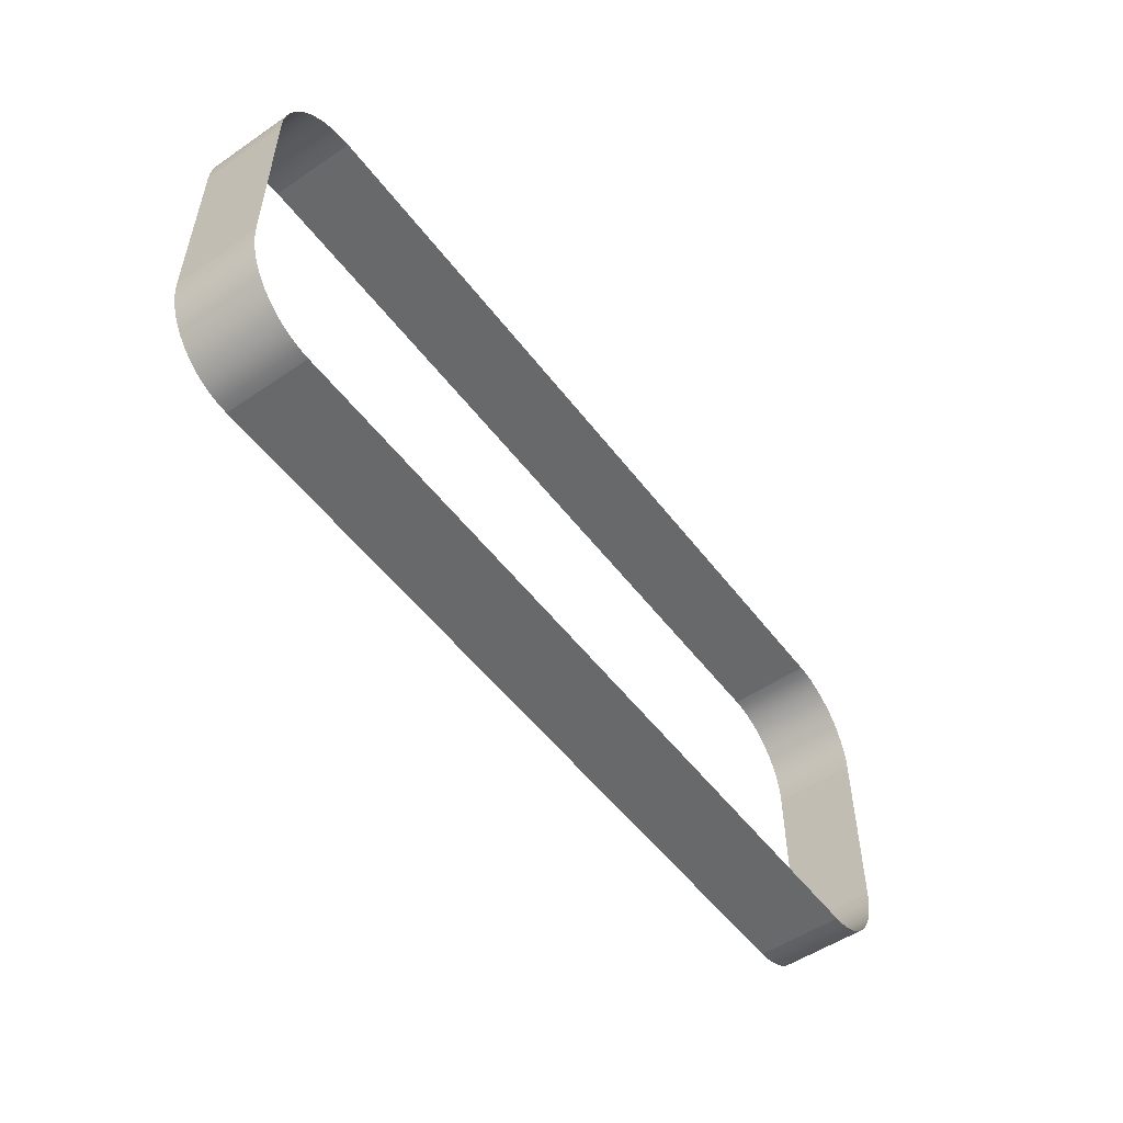
<metadata>
{"format":"obj","ext":"obj","renderer":"f3d","projection":"perspective","resolution":1024,"background":"white","views":[{"elev":-52.6,"azim":126.2,"up":"+Y"}]}
</metadata>
<code>
o mesh67/mesh67-geometry/material_1/component_11#mesh67-geometry
v -0.2772 -0.1106 0.05111
v -0.2755 -0.1102 0.03676
v -0.2772 -0.1106 0.03676
v -0.2772 -0.1106 0.03676
v -0.2755 -0.1102 0.03676
v -0.2772 -0.1106 0.05111
v -0.2755 -0.1102 0.05111
v -0.2738 -0.1101 0.03676
v -0.2755 -0.1102 0.03676
v -0.2755 -0.1102 0.03676
v -0.2738 -0.1101 0.03676
v -0.2755 -0.1102 0.05111
v -0.287 -0.1257 0.03676
v -0.2869 -0.1237 0.05111
v -0.2869 -0.1237 0.03676
v -0.2869 -0.1237 0.03676
v -0.2869 -0.1237 0.05111
v -0.287 -0.1257 0.03676
v -0.2789 -0.1113 0.05111
v -0.2772 -0.1106 0.03676
v -0.2789 -0.1113 0.03676
v -0.2789 -0.1113 0.03676
v -0.2772 -0.1106 0.03676
v -0.2789 -0.1113 0.05111
v -0.2755 -0.1102 0.03676
v -0.2772 -0.1106 0.05111
v -0.2755 -0.1102 0.05111
v -0.2755 -0.1102 0.05111
v -0.2772 -0.1106 0.05111
v -0.2755 -0.1102 0.03676
v -0.2772 -0.1106 0.03676
v -0.2789 -0.1113 0.05111
v -0.2772 -0.1106 0.05111
v -0.2772 -0.1106 0.05111
v -0.2789 -0.1113 0.05111
v -0.2772 -0.1106 0.03676
v -0.2738 -0.1101 0.03676
v -0.2755 -0.1102 0.05111
v -0.2738 -0.1101 0.05111
v -0.2738 -0.1101 0.05111
v -0.2755 -0.1102 0.05111
v -0.2738 -0.1101 0.03676
v -0.2738 -0.1101 0.05111
v -0.142 -0.1101 0.03676
v -0.2738 -0.1101 0.03676
v -0.2738 -0.1101 0.03676
v -0.142 -0.1101 0.03676
v -0.2738 -0.1101 0.05111
v -0.2869 -0.1237 0.05111
v -0.287 -0.1257 0.03676
v -0.287 -0.1257 0.05111
v -0.287 -0.1257 0.05111
v -0.287 -0.1257 0.03676
v -0.2869 -0.1237 0.05111
v -0.2865 -0.1217 0.05111
v -0.2869 -0.1237 0.03676
v -0.2869 -0.1237 0.05111
v -0.2869 -0.1237 0.05111
v -0.2869 -0.1237 0.03676
v -0.2865 -0.1217 0.05111
v -0.2869 -0.1237 0.03676
v -0.2865 -0.1217 0.05111
v -0.2865 -0.1217 0.03676
v -0.2865 -0.1217 0.03676
v -0.2865 -0.1217 0.05111
v -0.2869 -0.1237 0.03676
v -0.2804 -0.1122 0.05111
v -0.2789 -0.1113 0.03676
v -0.2804 -0.1122 0.03676
v -0.2804 -0.1122 0.03676
v -0.2789 -0.1113 0.03676
v -0.2804 -0.1122 0.05111
v -0.2789 -0.1113 0.03676
v -0.2804 -0.1122 0.05111
v -0.2789 -0.1113 0.05111
v -0.2789 -0.1113 0.05111
v -0.2804 -0.1122 0.05111
v -0.2789 -0.1113 0.03676
v -0.142 -0.1101 0.03676
v -0.2738 -0.1101 0.05111
v -0.142 -0.1101 0.05111
v -0.142 -0.1101 0.05111
v -0.2738 -0.1101 0.05111
v -0.142 -0.1101 0.03676
v -0.142 -0.1101 0.05111
v -0.1403 -0.1102 0.03676
v -0.142 -0.1101 0.03676
v -0.142 -0.1101 0.03676
v -0.1403 -0.1102 0.03676
v -0.142 -0.1101 0.05111
v -0.287 -0.1572 0.03676
v -0.287 -0.1257 0.05111
v -0.287 -0.1257 0.03676
v -0.287 -0.1257 0.03676
v -0.287 -0.1257 0.05111
v -0.287 -0.1572 0.03676
v -0.286 -0.1198 0.05111
v -0.2865 -0.1217 0.03676
v -0.2865 -0.1217 0.05111
v -0.2865 -0.1217 0.05111
v -0.2865 -0.1217 0.03676
v -0.286 -0.1198 0.05111
v -0.2865 -0.1217 0.03676
v -0.286 -0.1198 0.05111
v -0.286 -0.1198 0.03676
v -0.286 -0.1198 0.03676
v -0.286 -0.1198 0.05111
v -0.2865 -0.1217 0.03676
v -0.2818 -0.1133 0.05111
v -0.2804 -0.1122 0.03676
v -0.2818 -0.1133 0.03676
v -0.2818 -0.1133 0.03676
v -0.2804 -0.1122 0.03676
v -0.2818 -0.1133 0.05111
v -0.2804 -0.1122 0.03676
v -0.2818 -0.1133 0.05111
v -0.2804 -0.1122 0.05111
v -0.2804 -0.1122 0.05111
v -0.2818 -0.1133 0.05111
v -0.2804 -0.1122 0.03676
v -0.1403 -0.1102 0.03676
v -0.142 -0.1101 0.05111
v -0.1403 -0.1102 0.05111
v -0.1403 -0.1102 0.05111
v -0.142 -0.1101 0.05111
v -0.1403 -0.1102 0.03676
v -0.1403 -0.1102 0.05111
v -0.1386 -0.1106 0.03676
v -0.1403 -0.1102 0.03676
v -0.1403 -0.1102 0.03676
v -0.1386 -0.1106 0.03676
v -0.1403 -0.1102 0.05111
v -0.287 -0.1257 0.05111
v -0.287 -0.1572 0.03676
v -0.287 -0.1572 0.05111
v -0.287 -0.1572 0.05111
v -0.287 -0.1572 0.03676
v -0.287 -0.1257 0.05111
v -0.2852 -0.1179 0.05111
v -0.286 -0.1198 0.03676
v -0.286 -0.1198 0.05111
v -0.286 -0.1198 0.05111
v -0.286 -0.1198 0.03676
v -0.2852 -0.1179 0.05111
v -0.286 -0.1198 0.03676
v -0.2852 -0.1179 0.05111
v -0.2852 -0.1179 0.03676
v -0.2852 -0.1179 0.03676
v -0.2852 -0.1179 0.05111
v -0.286 -0.1198 0.03676
v -0.2831 -0.1147 0.03676
v -0.2818 -0.1133 0.05111
v -0.2818 -0.1133 0.03676
v -0.2818 -0.1133 0.03676
v -0.2818 -0.1133 0.05111
v -0.2831 -0.1147 0.03676
v -0.2772 -0.1723 0.03676
v -0.2755 -0.1727 0.05111
v -0.2772 -0.1723 0.05111
v -0.2772 -0.1723 0.05111
v -0.2755 -0.1727 0.05111
v -0.2772 -0.1723 0.03676
v -0.2755 -0.1727 0.03676
v -0.2738 -0.1729 0.05111
v -0.2755 -0.1727 0.05111
v -0.2755 -0.1727 0.05111
v -0.2738 -0.1729 0.05111
v -0.2755 -0.1727 0.03676
v -0.2789 -0.1717 0.03676
v -0.2772 -0.1723 0.05111
v -0.2789 -0.1717 0.05111
v -0.2789 -0.1717 0.05111
v -0.2772 -0.1723 0.05111
v -0.2789 -0.1717 0.03676
v -0.1386 -0.1106 0.03676
v -0.1403 -0.1102 0.05111
v -0.1386 -0.1106 0.05111
v -0.1386 -0.1106 0.05111
v -0.1403 -0.1102 0.05111
v -0.1386 -0.1106 0.03676
v -0.1386 -0.1106 0.05111
v -0.137 -0.1113 0.03676
v -0.1386 -0.1106 0.03676
v -0.1386 -0.1106 0.03676
v -0.137 -0.1113 0.03676
v -0.1386 -0.1106 0.05111
v -0.2869 -0.1592 0.03676
v -0.287 -0.1572 0.05111
v -0.287 -0.1572 0.03676
v -0.287 -0.1572 0.03676
v -0.287 -0.1572 0.05111
v -0.2869 -0.1592 0.03676
v -0.287 -0.1572 0.05111
v -0.2869 -0.1592 0.03676
v -0.2869 -0.1592 0.05111
v -0.2869 -0.1592 0.05111
v -0.2869 -0.1592 0.03676
v -0.287 -0.1572 0.05111
v -0.2869 -0.1592 0.05111
v -0.2865 -0.1612 0.03676
v -0.2865 -0.1612 0.05111
v -0.2865 -0.1612 0.05111
v -0.2865 -0.1612 0.03676
v -0.2869 -0.1592 0.05111
v -0.2865 -0.1612 0.05111
v -0.286 -0.1632 0.03676
v -0.286 -0.1632 0.05111
v -0.286 -0.1632 0.05111
v -0.286 -0.1632 0.03676
v -0.2865 -0.1612 0.05111
v -0.2843 -0.1162 0.05111
v -0.2852 -0.1179 0.03676
v -0.2852 -0.1179 0.05111
v -0.2852 -0.1179 0.05111
v -0.2852 -0.1179 0.03676
v -0.2843 -0.1162 0.05111
v -0.2852 -0.1179 0.03676
v -0.2843 -0.1162 0.05111
v -0.2843 -0.1162 0.03676
v -0.2843 -0.1162 0.03676
v -0.2843 -0.1162 0.05111
v -0.2852 -0.1179 0.03676
v -0.2843 -0.1162 0.03676
v -0.2831 -0.1147 0.05111
v -0.2831 -0.1147 0.03676
v -0.2831 -0.1147 0.03676
v -0.2831 -0.1147 0.05111
v -0.2843 -0.1162 0.03676
v -0.2818 -0.1133 0.05111
v -0.2831 -0.1147 0.03676
v -0.2831 -0.1147 0.05111
v -0.2831 -0.1147 0.05111
v -0.2831 -0.1147 0.03676
v -0.2818 -0.1133 0.05111
v -0.2804 -0.1708 0.03676
v -0.2789 -0.1717 0.05111
v -0.2804 -0.1708 0.05111
v -0.2804 -0.1708 0.05111
v -0.2789 -0.1717 0.05111
v -0.2804 -0.1708 0.03676
v -0.2755 -0.1727 0.05111
v -0.2772 -0.1723 0.03676
v -0.2755 -0.1727 0.03676
v -0.2755 -0.1727 0.03676
v -0.2772 -0.1723 0.03676
v -0.2755 -0.1727 0.05111
v -0.2772 -0.1723 0.05111
v -0.2789 -0.1717 0.03676
v -0.2772 -0.1723 0.03676
v -0.2772 -0.1723 0.03676
v -0.2789 -0.1717 0.03676
v -0.2772 -0.1723 0.05111
v -0.2738 -0.1729 0.05111
v -0.2755 -0.1727 0.03676
v -0.2738 -0.1729 0.03676
v -0.2738 -0.1729 0.03676
v -0.2755 -0.1727 0.03676
v -0.2738 -0.1729 0.05111
v -0.2789 -0.1717 0.05111
v -0.2804 -0.1708 0.03676
v -0.2789 -0.1717 0.03676
v -0.2789 -0.1717 0.03676
v -0.2804 -0.1708 0.03676
v -0.2789 -0.1717 0.05111
v -0.2738 -0.1729 0.03676
v -0.142 -0.1729 0.05111
v -0.2738 -0.1729 0.05111
v -0.2738 -0.1729 0.05111
v -0.142 -0.1729 0.05111
v -0.2738 -0.1729 0.03676
v -0.137 -0.1113 0.03676
v -0.1386 -0.1106 0.05111
v -0.137 -0.1113 0.05111
v -0.137 -0.1113 0.05111
v -0.1386 -0.1106 0.05111
v -0.137 -0.1113 0.03676
v -0.137 -0.1113 0.05111
v -0.1355 -0.1122 0.03676
v -0.137 -0.1113 0.03676
v -0.137 -0.1113 0.03676
v -0.1355 -0.1122 0.03676
v -0.137 -0.1113 0.05111
v -0.2865 -0.1612 0.03676
v -0.2869 -0.1592 0.05111
v -0.2869 -0.1592 0.03676
v -0.2869 -0.1592 0.03676
v -0.2869 -0.1592 0.05111
v -0.2865 -0.1612 0.03676
v -0.286 -0.1632 0.03676
v -0.2865 -0.1612 0.05111
v -0.2865 -0.1612 0.03676
v -0.2865 -0.1612 0.03676
v -0.2865 -0.1612 0.05111
v -0.286 -0.1632 0.03676
v -0.2852 -0.165 0.03676
v -0.286 -0.1632 0.05111
v -0.286 -0.1632 0.03676
v -0.286 -0.1632 0.03676
v -0.286 -0.1632 0.05111
v -0.2852 -0.165 0.03676
v -0.286 -0.1632 0.05111
v -0.2852 -0.165 0.03676
v -0.2852 -0.165 0.05111
v -0.2852 -0.165 0.05111
v -0.2852 -0.165 0.03676
v -0.286 -0.1632 0.05111
v -0.2831 -0.1147 0.05111
v -0.2843 -0.1162 0.03676
v -0.2843 -0.1162 0.05111
v -0.2843 -0.1162 0.05111
v -0.2843 -0.1162 0.03676
v -0.2831 -0.1147 0.05111
v -0.2818 -0.1696 0.03676
v -0.2804 -0.1708 0.05111
v -0.2818 -0.1696 0.05111
v -0.2818 -0.1696 0.05111
v -0.2804 -0.1708 0.05111
v -0.2818 -0.1696 0.03676
v -0.2804 -0.1708 0.05111
v -0.2818 -0.1696 0.03676
v -0.2804 -0.1708 0.03676
v -0.2804 -0.1708 0.03676
v -0.2818 -0.1696 0.03676
v -0.2804 -0.1708 0.05111
v -0.142 -0.1729 0.05111
v -0.2738 -0.1729 0.03676
v -0.142 -0.1729 0.03676
v -0.142 -0.1729 0.03676
v -0.2738 -0.1729 0.03676
v -0.142 -0.1729 0.05111
v -0.142 -0.1729 0.03676
v -0.1403 -0.1727 0.05111
v -0.142 -0.1729 0.05111
v -0.142 -0.1729 0.05111
v -0.1403 -0.1727 0.05111
v -0.142 -0.1729 0.03676
v -0.1403 -0.1727 0.03676
v -0.1386 -0.1723 0.05111
v -0.1403 -0.1727 0.05111
v -0.1403 -0.1727 0.05111
v -0.1386 -0.1723 0.05111
v -0.1403 -0.1727 0.03676
v -0.1355 -0.1122 0.03676
v -0.137 -0.1113 0.05111
v -0.1355 -0.1122 0.05111
v -0.1355 -0.1122 0.05111
v -0.137 -0.1113 0.05111
v -0.1355 -0.1122 0.03676
v -0.1355 -0.1122 0.05111
v -0.134 -0.1133 0.03676
v -0.1355 -0.1122 0.03676
v -0.1355 -0.1122 0.03676
v -0.134 -0.1133 0.03676
v -0.1355 -0.1122 0.05111
v -0.2843 -0.1667 0.03676
v -0.2852 -0.165 0.05111
v -0.2852 -0.165 0.03676
v -0.2852 -0.165 0.03676
v -0.2852 -0.165 0.05111
v -0.2843 -0.1667 0.03676
v -0.2852 -0.165 0.05111
v -0.2843 -0.1667 0.03676
v -0.2843 -0.1667 0.05111
v -0.2843 -0.1667 0.05111
v -0.2843 -0.1667 0.03676
v -0.2852 -0.165 0.05111
v -0.2831 -0.1683 0.05111
v -0.2818 -0.1696 0.03676
v -0.2818 -0.1696 0.05111
v -0.2818 -0.1696 0.05111
v -0.2818 -0.1696 0.03676
v -0.2831 -0.1683 0.05111
v -0.1403 -0.1727 0.05111
v -0.142 -0.1729 0.03676
v -0.1403 -0.1727 0.03676
v -0.1403 -0.1727 0.03676
v -0.142 -0.1729 0.03676
v -0.1403 -0.1727 0.05111
v -0.1386 -0.1723 0.05111
v -0.1403 -0.1727 0.03676
v -0.1386 -0.1723 0.03676
v -0.1386 -0.1723 0.03676
v -0.1403 -0.1727 0.03676
v -0.1386 -0.1723 0.05111
v -0.1386 -0.1723 0.03676
v -0.137 -0.1717 0.05111
v -0.1386 -0.1723 0.05111
v -0.1386 -0.1723 0.05111
v -0.137 -0.1717 0.05111
v -0.1386 -0.1723 0.03676
v -0.134 -0.1133 0.03676
v -0.1355 -0.1122 0.05111
v -0.134 -0.1133 0.05111
v -0.134 -0.1133 0.05111
v -0.1355 -0.1122 0.05111
v -0.134 -0.1133 0.03676
v -0.134 -0.1133 0.03676
v -0.1327 -0.1147 0.05111
v -0.1327 -0.1147 0.03676
v -0.1327 -0.1147 0.03676
v -0.1327 -0.1147 0.05111
v -0.134 -0.1133 0.03676
v -0.2831 -0.1683 0.03676
v -0.2843 -0.1667 0.05111
v -0.2843 -0.1667 0.03676
v -0.2843 -0.1667 0.03676
v -0.2843 -0.1667 0.05111
v -0.2831 -0.1683 0.03676
v -0.2843 -0.1667 0.05111
v -0.2831 -0.1683 0.03676
v -0.2831 -0.1683 0.05111
v -0.2831 -0.1683 0.05111
v -0.2831 -0.1683 0.03676
v -0.2843 -0.1667 0.05111
v -0.2818 -0.1696 0.03676
v -0.2831 -0.1683 0.05111
v -0.2831 -0.1683 0.03676
v -0.2831 -0.1683 0.03676
v -0.2831 -0.1683 0.05111
v -0.2818 -0.1696 0.03676
v -0.137 -0.1717 0.05111
v -0.1386 -0.1723 0.03676
v -0.137 -0.1717 0.03676
v -0.137 -0.1717 0.03676
v -0.1386 -0.1723 0.03676
v -0.137 -0.1717 0.05111
v -0.137 -0.1717 0.03676
v -0.1355 -0.1708 0.05111
v -0.137 -0.1717 0.05111
v -0.137 -0.1717 0.05111
v -0.1355 -0.1708 0.05111
v -0.137 -0.1717 0.03676
v -0.1327 -0.1147 0.05111
v -0.134 -0.1133 0.03676
v -0.134 -0.1133 0.05111
v -0.134 -0.1133 0.05111
v -0.134 -0.1133 0.03676
v -0.1327 -0.1147 0.05111
v -0.1316 -0.1162 0.05111
v -0.1327 -0.1147 0.03676
v -0.1327 -0.1147 0.05111
v -0.1327 -0.1147 0.05111
v -0.1327 -0.1147 0.03676
v -0.1316 -0.1162 0.05111
v -0.1327 -0.1147 0.03676
v -0.1316 -0.1162 0.05111
v -0.1316 -0.1162 0.03676
v -0.1316 -0.1162 0.03676
v -0.1316 -0.1162 0.05111
v -0.1327 -0.1147 0.03676
v -0.1355 -0.1708 0.05111
v -0.137 -0.1717 0.03676
v -0.1355 -0.1708 0.03676
v -0.1355 -0.1708 0.03676
v -0.137 -0.1717 0.03676
v -0.1355 -0.1708 0.05111
v -0.1355 -0.1708 0.03676
v -0.134 -0.1696 0.05111
v -0.1355 -0.1708 0.05111
v -0.1355 -0.1708 0.05111
v -0.134 -0.1696 0.05111
v -0.1355 -0.1708 0.03676
v -0.1306 -0.1179 0.05111
v -0.1316 -0.1162 0.03676
v -0.1316 -0.1162 0.05111
v -0.1316 -0.1162 0.05111
v -0.1316 -0.1162 0.03676
v -0.1306 -0.1179 0.05111
v -0.1316 -0.1162 0.03676
v -0.1306 -0.1179 0.05111
v -0.1306 -0.1179 0.03676
v -0.1306 -0.1179 0.03676
v -0.1306 -0.1179 0.05111
v -0.1316 -0.1162 0.03676
v -0.134 -0.1696 0.05111
v -0.1355 -0.1708 0.03676
v -0.134 -0.1696 0.03676
v -0.134 -0.1696 0.03676
v -0.1355 -0.1708 0.03676
v -0.134 -0.1696 0.05111
v -0.134 -0.1696 0.05111
v -0.1327 -0.1683 0.03676
v -0.1327 -0.1683 0.05111
v -0.1327 -0.1683 0.05111
v -0.1327 -0.1683 0.03676
v -0.134 -0.1696 0.05111
v -0.1299 -0.1198 0.05111
v -0.1306 -0.1179 0.03676
v -0.1306 -0.1179 0.05111
v -0.1306 -0.1179 0.05111
v -0.1306 -0.1179 0.03676
v -0.1299 -0.1198 0.05111
v -0.1306 -0.1179 0.03676
v -0.1299 -0.1198 0.05111
v -0.1299 -0.1198 0.03676
v -0.1299 -0.1198 0.03676
v -0.1299 -0.1198 0.05111
v -0.1306 -0.1179 0.03676
v -0.1327 -0.1683 0.03676
v -0.134 -0.1696 0.05111
v -0.134 -0.1696 0.03676
v -0.134 -0.1696 0.03676
v -0.134 -0.1696 0.05111
v -0.1327 -0.1683 0.03676
v -0.1316 -0.1667 0.03676
v -0.1327 -0.1683 0.05111
v -0.1327 -0.1683 0.03676
v -0.1327 -0.1683 0.03676
v -0.1327 -0.1683 0.05111
v -0.1316 -0.1667 0.03676
v -0.1327 -0.1683 0.05111
v -0.1316 -0.1667 0.03676
v -0.1316 -0.1667 0.05111
v -0.1316 -0.1667 0.05111
v -0.1316 -0.1667 0.03676
v -0.1327 -0.1683 0.05111
v -0.1316 -0.1667 0.05111
v -0.1306 -0.165 0.03676
v -0.1306 -0.165 0.05111
v -0.1306 -0.165 0.05111
v -0.1306 -0.165 0.03676
v -0.1316 -0.1667 0.05111
v -0.1293 -0.1217 0.05111
v -0.1299 -0.1198 0.03676
v -0.1299 -0.1198 0.05111
v -0.1299 -0.1198 0.05111
v -0.1299 -0.1198 0.03676
v -0.1293 -0.1217 0.05111
v -0.1299 -0.1198 0.03676
v -0.1293 -0.1217 0.05111
v -0.1293 -0.1217 0.03676
v -0.1293 -0.1217 0.03676
v -0.1293 -0.1217 0.05111
v -0.1299 -0.1198 0.03676
v -0.1306 -0.165 0.03676
v -0.1316 -0.1667 0.05111
v -0.1316 -0.1667 0.03676
v -0.1316 -0.1667 0.03676
v -0.1316 -0.1667 0.05111
v -0.1306 -0.165 0.03676
v -0.1299 -0.1632 0.03676
v -0.1306 -0.165 0.05111
v -0.1306 -0.165 0.03676
v -0.1306 -0.165 0.03676
v -0.1306 -0.165 0.05111
v -0.1299 -0.1632 0.03676
v -0.1306 -0.165 0.05111
v -0.1299 -0.1632 0.03676
v -0.1299 -0.1632 0.05111
v -0.1299 -0.1632 0.05111
v -0.1299 -0.1632 0.03676
v -0.1306 -0.165 0.05111
v -0.129 -0.1237 0.05111
v -0.1293 -0.1217 0.03676
v -0.1293 -0.1217 0.05111
v -0.1293 -0.1217 0.05111
v -0.1293 -0.1217 0.03676
v -0.129 -0.1237 0.05111
v -0.1293 -0.1217 0.03676
v -0.129 -0.1237 0.05111
v -0.129 -0.1237 0.03676
v -0.129 -0.1237 0.03676
v -0.129 -0.1237 0.05111
v -0.1293 -0.1217 0.03676
v -0.1293 -0.1612 0.03676
v -0.1299 -0.1632 0.05111
v -0.1299 -0.1632 0.03676
v -0.1299 -0.1632 0.03676
v -0.1299 -0.1632 0.05111
v -0.1293 -0.1612 0.03676
v -0.1299 -0.1632 0.05111
v -0.1293 -0.1612 0.03676
v -0.1293 -0.1612 0.05111
v -0.1293 -0.1612 0.05111
v -0.1293 -0.1612 0.03676
v -0.1299 -0.1632 0.05111
v -0.1289 -0.1257 0.05111
v -0.129 -0.1237 0.03676
v -0.129 -0.1237 0.05111
v -0.129 -0.1237 0.05111
v -0.129 -0.1237 0.03676
v -0.1289 -0.1257 0.05111
v -0.129 -0.1237 0.03676
v -0.1289 -0.1257 0.05111
v -0.1289 -0.1257 0.03676
v -0.1289 -0.1257 0.03676
v -0.1289 -0.1257 0.05111
v -0.129 -0.1237 0.03676
v -0.129 -0.1592 0.03676
v -0.1293 -0.1612 0.05111
v -0.1293 -0.1612 0.03676
v -0.1293 -0.1612 0.03676
v -0.1293 -0.1612 0.05111
v -0.129 -0.1592 0.03676
v -0.1293 -0.1612 0.05111
v -0.129 -0.1592 0.03676
v -0.129 -0.1592 0.05111
v -0.129 -0.1592 0.05111
v -0.129 -0.1592 0.03676
v -0.1293 -0.1612 0.05111
v -0.1289 -0.1572 0.05111
v -0.1289 -0.1257 0.03676
v -0.1289 -0.1257 0.05111
v -0.1289 -0.1257 0.05111
v -0.1289 -0.1257 0.03676
v -0.1289 -0.1572 0.05111
v -0.1289 -0.1572 0.03676
v -0.129 -0.1592 0.05111
v -0.129 -0.1592 0.03676
v -0.129 -0.1592 0.03676
v -0.129 -0.1592 0.05111
v -0.1289 -0.1572 0.03676
v -0.129 -0.1592 0.05111
v -0.1289 -0.1572 0.03676
v -0.1289 -0.1572 0.05111
v -0.1289 -0.1572 0.05111
v -0.1289 -0.1572 0.03676
v -0.129 -0.1592 0.05111
v -0.1289 -0.1257 0.03676
v -0.1289 -0.1572 0.05111
v -0.1289 -0.1572 0.03676
v -0.1289 -0.1572 0.03676
v -0.1289 -0.1572 0.05111
v -0.1289 -0.1257 0.03676
f 1 2 3
f 4 5 6
f 7 8 9
f 10 11 12
f 13 14 15
f 16 17 18
f 19 20 21
f 22 23 24
f 25 26 27
f 28 29 30
f 31 32 33
f 34 35 36
f 37 38 39
f 40 41 42
f 43 44 45
f 46 47 48
f 49 50 51
f 52 53 54
f 55 56 57
f 58 59 60
f 61 62 63
f 64 65 66
f 67 68 69
f 70 71 72
f 73 74 75
f 76 77 78
f 79 80 81
f 82 83 84
f 85 86 87
f 88 89 90
f 91 92 93
f 94 95 96
f 97 98 99
f 100 101 102
f 103 104 105
f 106 107 108
f 109 110 111
f 112 113 114
f 115 116 117
f 118 119 120
f 121 122 123
f 124 125 126
f 127 128 129
f 130 131 132
f 133 134 135
f 136 137 138
f 139 140 141
f 142 143 144
f 145 146 147
f 148 149 150
f 151 152 153
f 154 155 156
f 157 158 159
f 160 161 162
f 163 164 165
f 166 167 168
f 169 170 171
f 172 173 174
f 175 176 177
f 178 179 180
f 181 182 183
f 184 185 186
f 187 188 189
f 190 191 192
f 193 194 195
f 196 197 198
f 199 200 201
f 202 203 204
f 205 206 207
f 208 209 210
f 211 212 213
f 214 215 216
f 217 218 219
f 220 221 222
f 223 224 225
f 226 227 228
f 229 230 231
f 232 233 234
f 235 236 237
f 238 239 240
f 241 242 243
f 244 245 246
f 247 248 249
f 250 251 252
f 253 254 255
f 256 257 258
f 259 260 261
f 262 263 264
f 265 266 267
f 268 269 270
f 271 272 273
f 274 275 276
f 277 278 279
f 280 281 282
f 283 284 285
f 286 287 288
f 289 290 291
f 292 293 294
f 295 296 297
f 298 299 300
f 301 302 303
f 304 305 306
f 307 308 309
f 310 311 312
f 313 314 315
f 316 317 318
f 319 320 321
f 322 323 324
f 325 326 327
f 328 329 330
f 331 332 333
f 334 335 336
f 337 338 339
f 340 341 342
f 343 344 345
f 346 347 348
f 349 350 351
f 352 353 354
f 355 356 357
f 358 359 360
f 361 362 363
f 364 365 366
f 367 368 369
f 370 371 372
f 373 374 375
f 376 377 378
f 379 380 381
f 382 383 384
f 385 386 387
f 388 389 390
f 391 392 393
f 394 395 396
f 397 398 399
f 400 401 402
f 403 404 405
f 406 407 408
f 409 410 411
f 412 413 414
f 415 416 417
f 418 419 420
f 421 422 423
f 424 425 426
f 427 428 429
f 430 431 432
f 433 434 435
f 436 437 438
f 439 440 441
f 442 443 444
f 445 446 447
f 448 449 450
f 451 452 453
f 454 455 456
f 457 458 459
f 460 461 462
f 463 464 465
f 466 467 468
f 469 470 471
f 472 473 474
f 475 476 477
f 478 479 480
f 481 482 483
f 484 485 486
f 487 488 489
f 490 491 492
f 493 494 495
f 496 497 498
f 499 500 501
f 502 503 504
f 505 506 507
f 508 509 510
f 511 512 513
f 514 515 516
f 517 518 519
f 520 521 522
f 523 524 525
f 526 527 528
f 529 530 531
f 532 533 534
f 535 536 537
f 538 539 540
f 541 542 543
f 544 545 546
f 547 548 549
f 550 551 552
f 553 554 555
f 556 557 558
f 559 560 561
f 562 563 564
f 565 566 567
f 568 569 570
f 571 572 573
f 574 575 576
f 577 578 579
f 580 581 582
f 583 584 585
f 586 587 588
f 589 590 591
f 592 593 594
f 595 596 597
f 598 599 600
f 601 602 603
f 604 605 606
f 607 608 609
f 610 611 612
f 613 614 615
f 616 617 618
f 619 620 621
f 622 623 624

</code>
